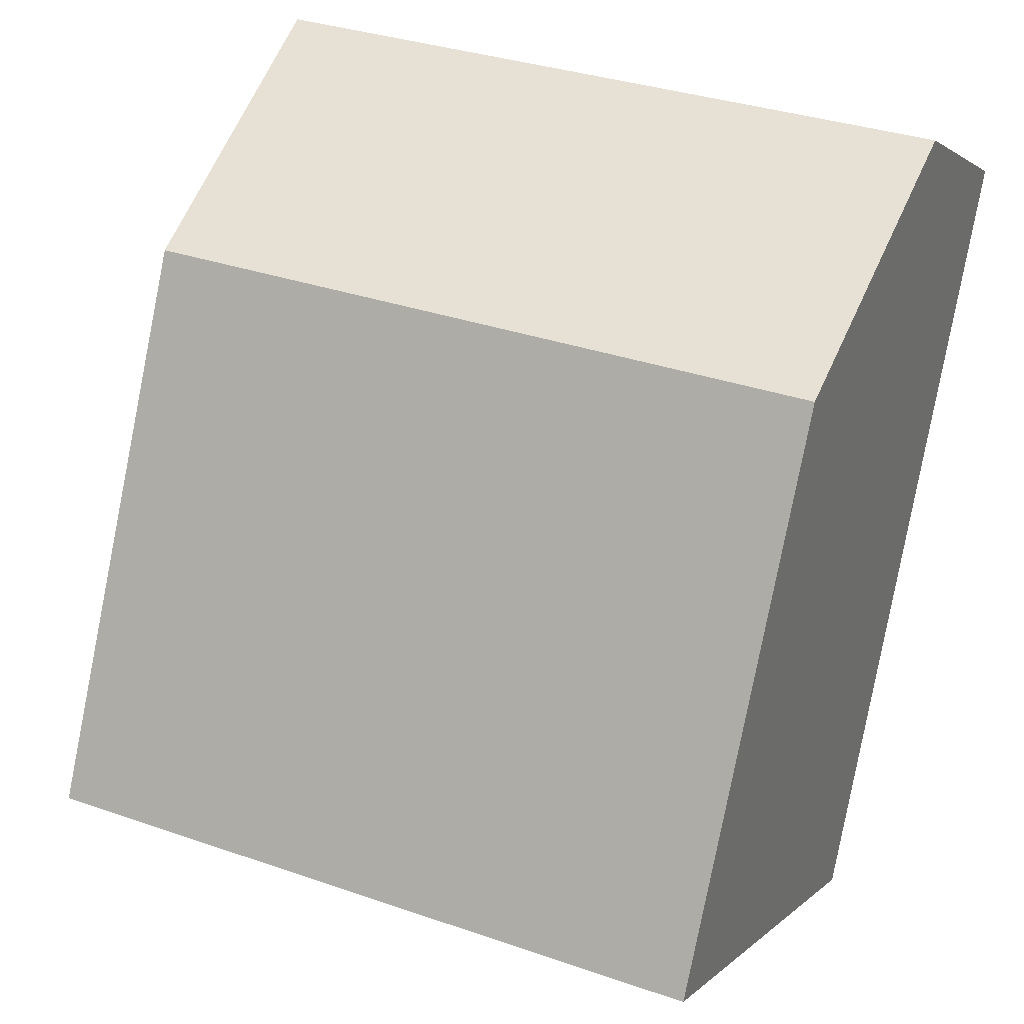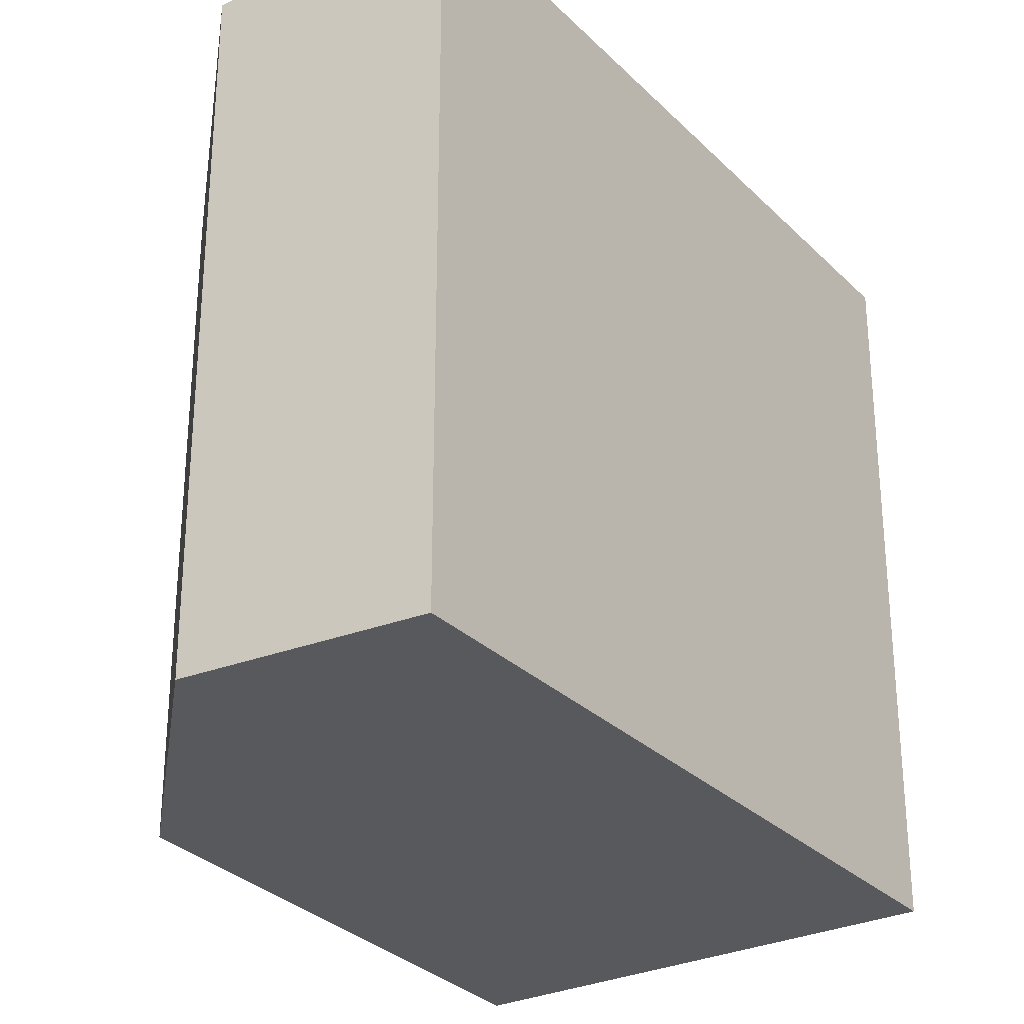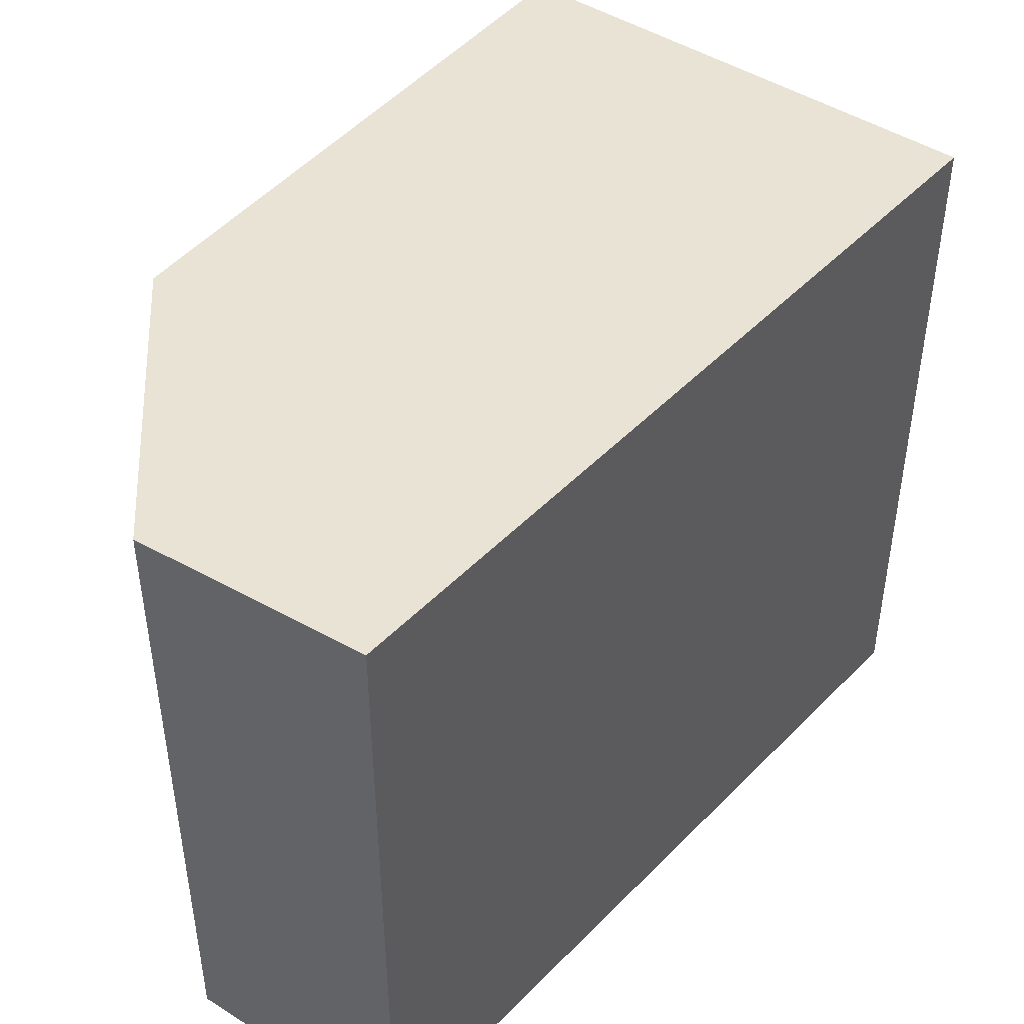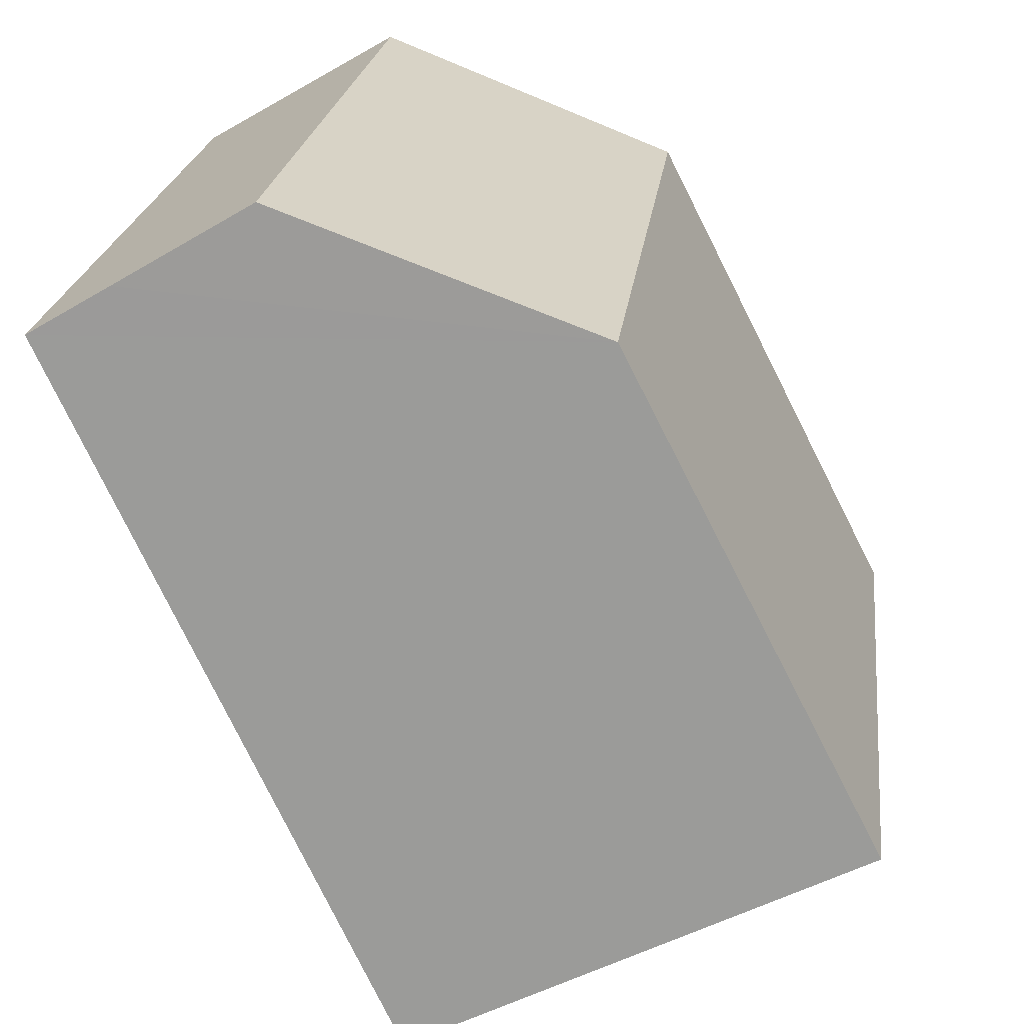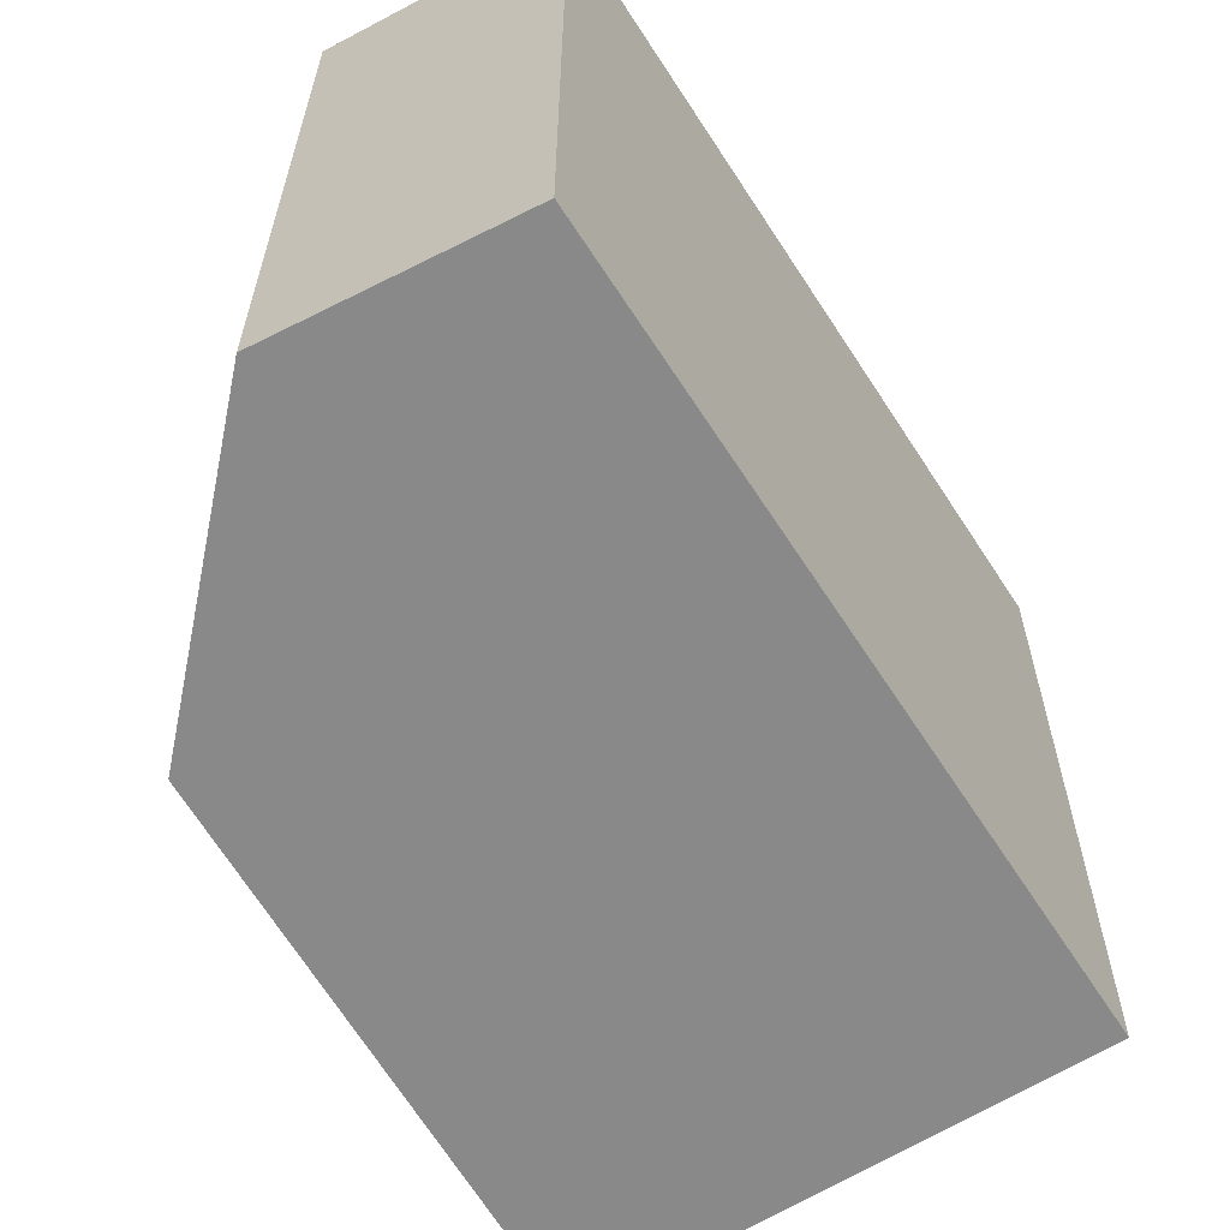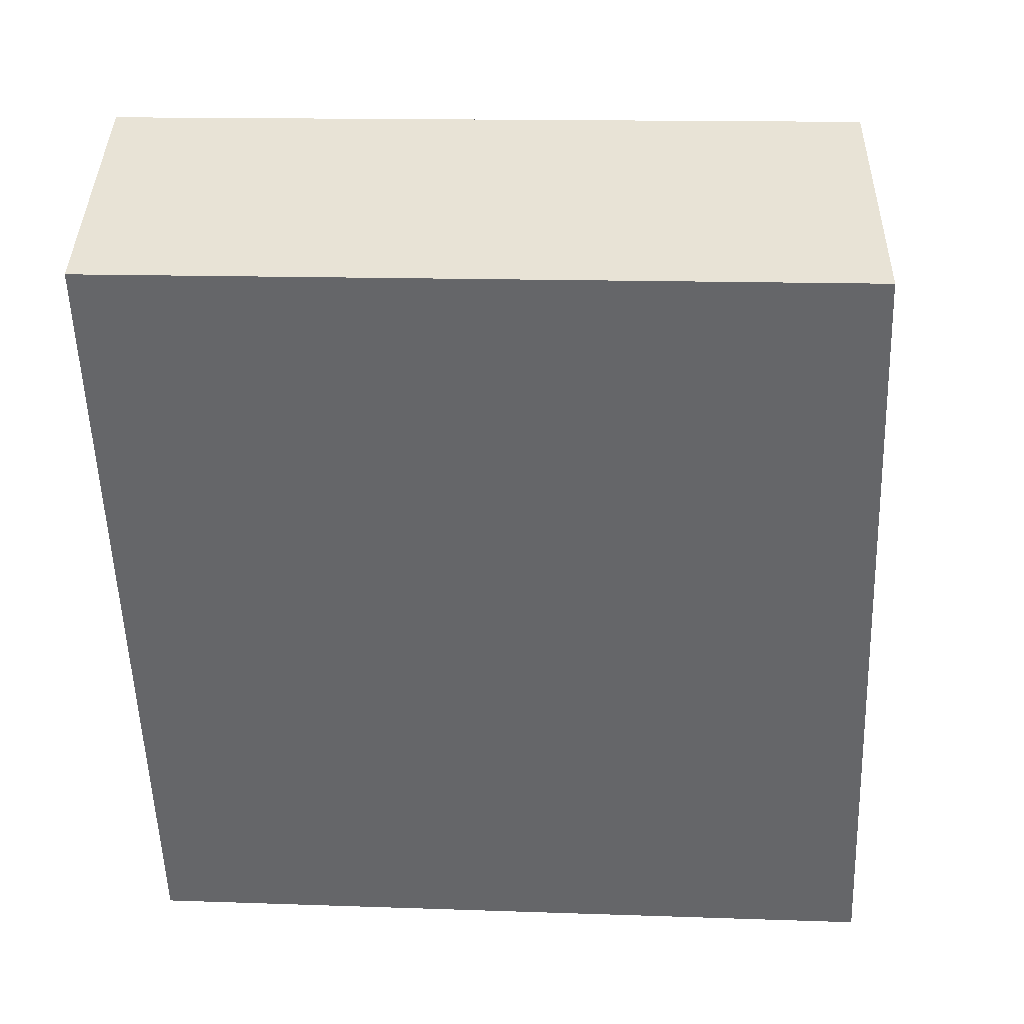
<metadata>
{"format":"obj","ext":"obj","renderer":"f3d","projection":"perspective","resolution":1024,"background":"white","views":[{"elev":33.2,"azim":-64.4,"up":"+Z"},{"elev":-29.3,"azim":59.9,"up":"+Y"},{"elev":47.8,"azim":65.9,"up":"+Y"},{"elev":22.4,"azim":-173.0,"up":"+Z"},{"elev":-63.3,"azim":57.3,"up":"+Y"},{"elev":13.1,"azim":94.8,"up":"+Z"}]}
</metadata>
<code>
v  4.928 5.018 3.862
v  1.807 4.758 3.539
v  4.013 4.916 4.397
v  5.474 5.078 3.543
v  3.176 5.078 -1.493
v  0 4.741 2.903e-16
v  4.013 -2.692e-16 4.397
v  5.474 -2.169e-16 3.543
v  4.928 -2.365e-16 3.862
v  3.176 9.142e-17 -1.493
v  0 0 0
v  1.807 -2.167e-16 3.539
g defaultobject
f 1 2 3
f 2 1 4
f 2 4 5
f 2 5 6
f 7 1 3
f 1 7 4
f 4 7 8
f 8 7 9
f 8 5 4
f 5 8 10
f 10 6 5
f 6 10 11
f 6 12 2
f 12 6 11
f 2 7 3
f 7 2 12
f 9 10 8
f 10 9 7
f 10 7 12
f 10 12 11

</code>
